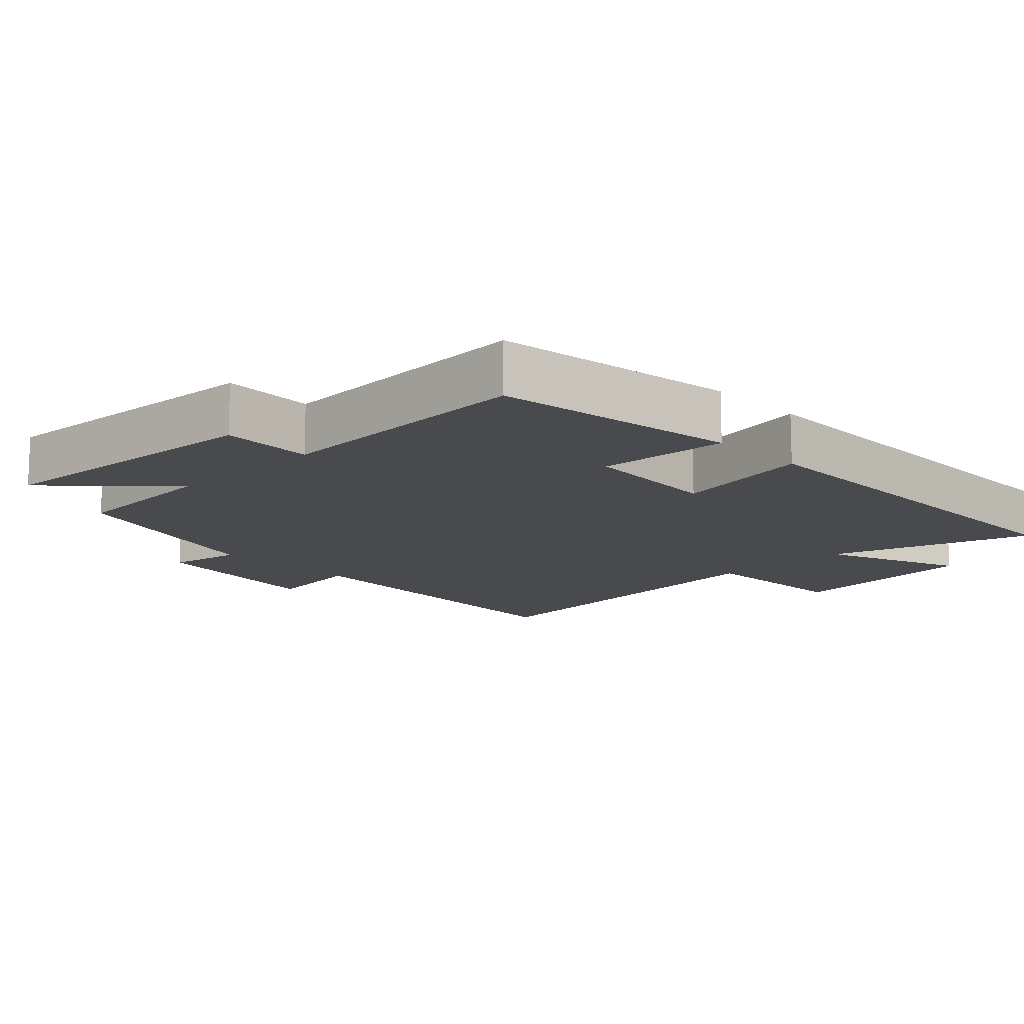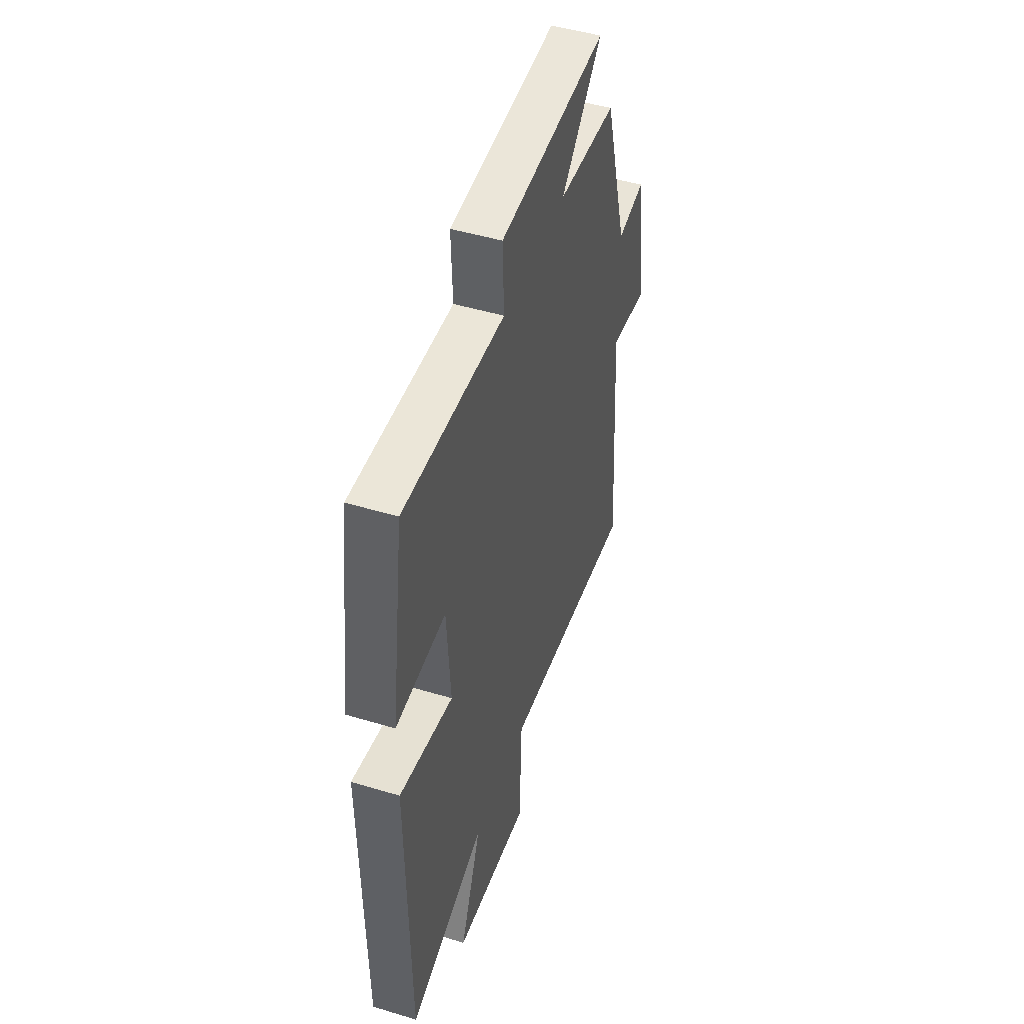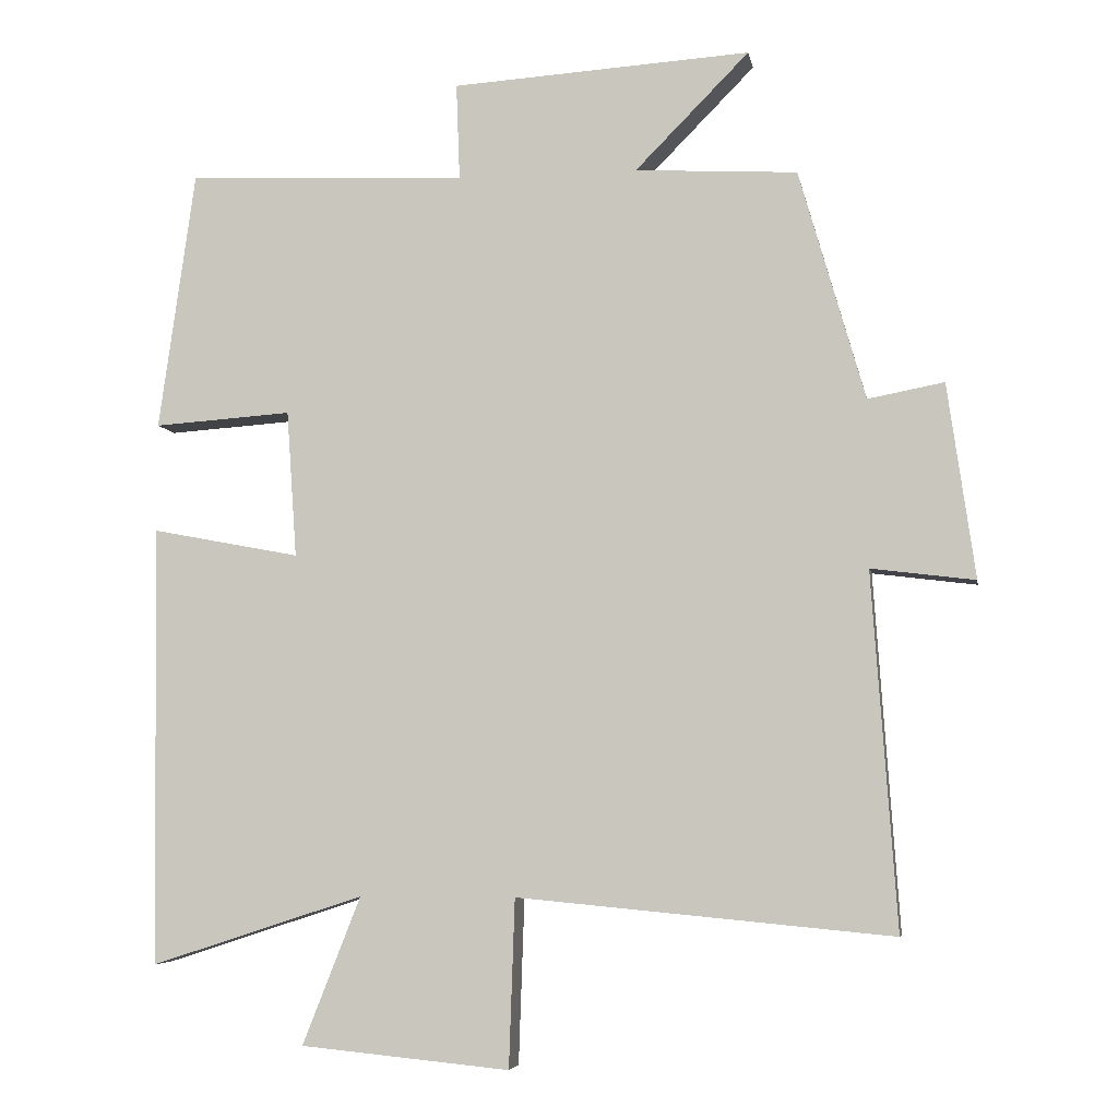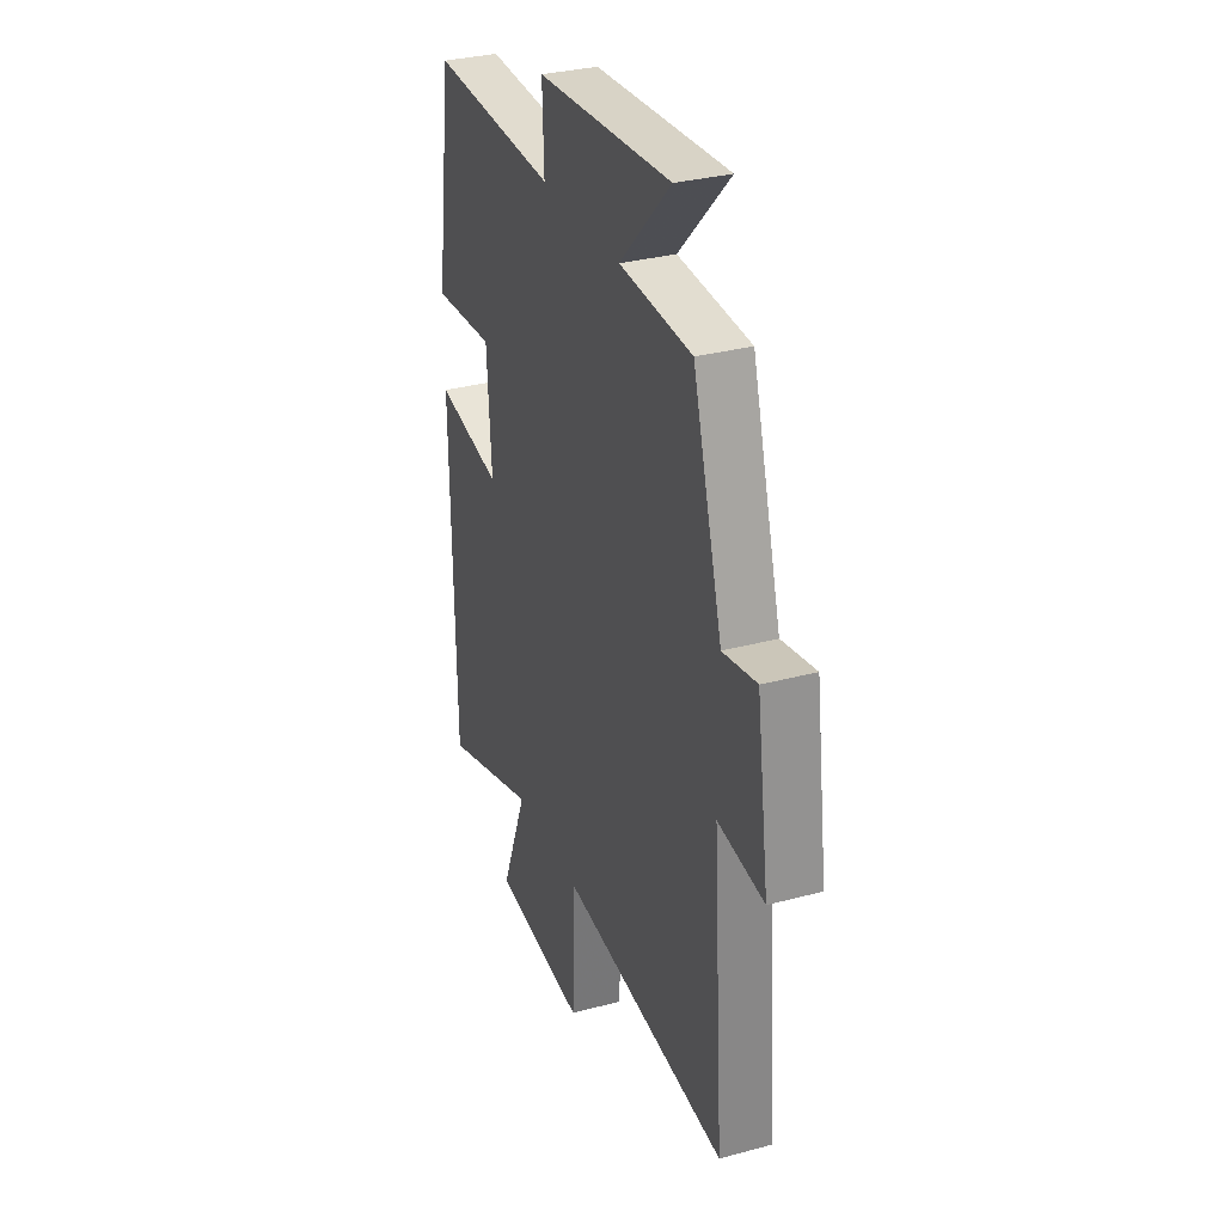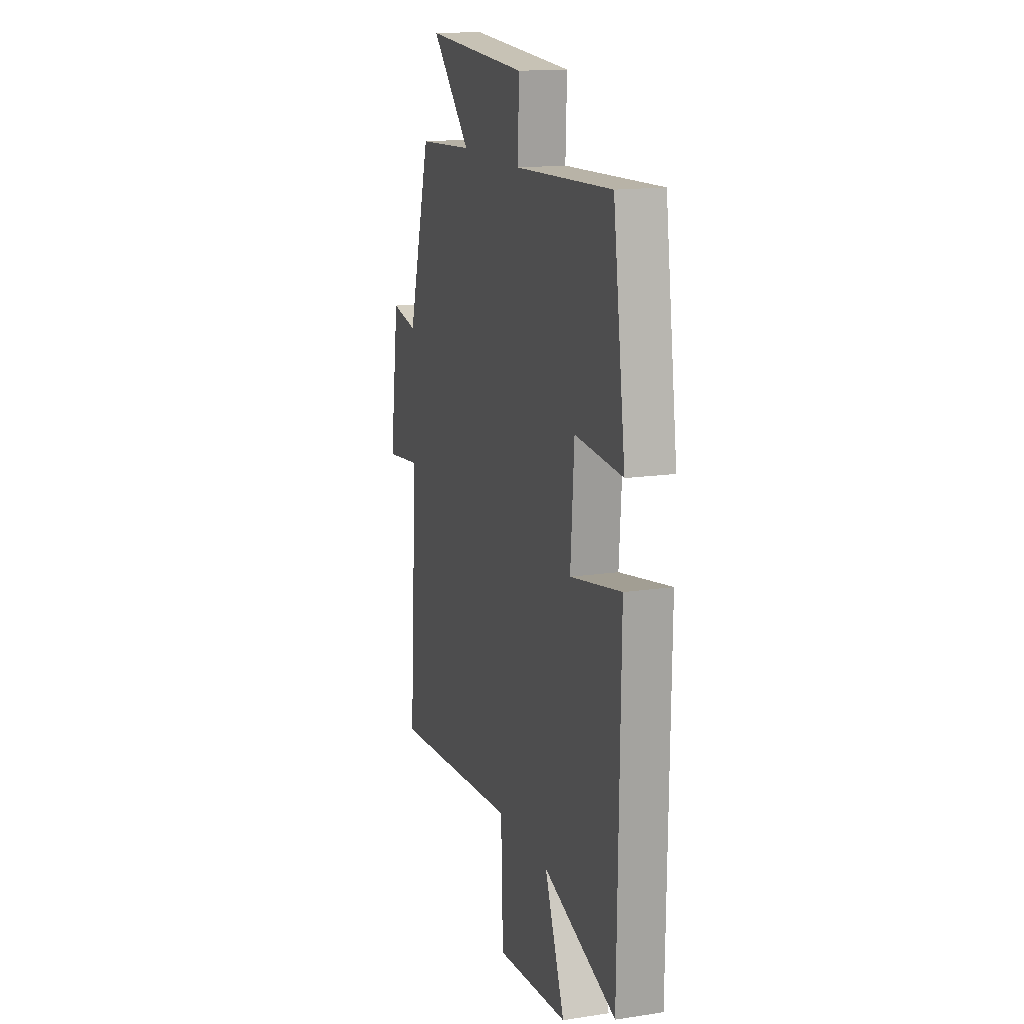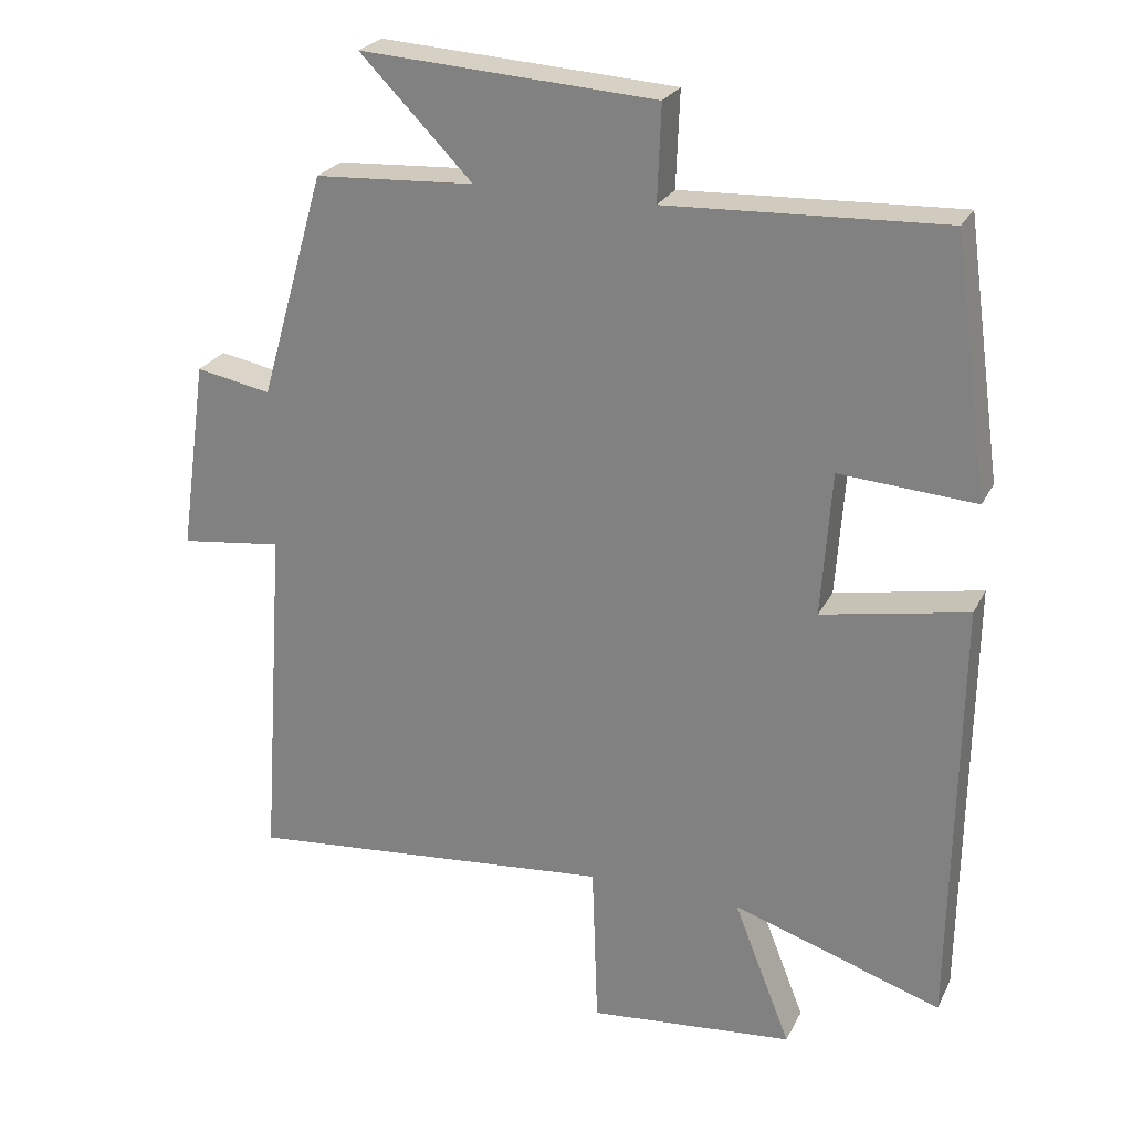
<metadata>
{"format":"obj","ext":"obj","renderer":"f3d","projection":"perspective","resolution":1024,"background":"white","views":[{"elev":-13.3,"azim":44.1,"up":"+Y"},{"elev":48.0,"azim":108.7,"up":"+Z"},{"elev":-5.9,"azim":-170.0,"up":"+Z"},{"elev":31.8,"azim":-110.8,"up":"+Z"},{"elev":15.4,"azim":72.2,"up":"+Z"},{"elev":24.9,"azim":21.5,"up":"+Z"}]}
</metadata>
<code>
v -0.534 0.07 -0.549
v -0.5 0.07 -0.06
v -0.643 0.07 -0.078
v -0.605 0.07 0.19
v -0.5 0.07 0.17
v -0.409 0.07 0.487
v -0.186 0.07 0.5
v -0.343 0.07 0.659
v 0.069 0.07 0.633
v 0.064 0.07 0.5
v 0.45 0.07 0.517
v 0.5 0.07 0.161
v 0.31 0.07 0.174
v 0.296 0.07 -0.028
v 0.5 0.07 0.011
v 0.492 0.07 -0.595
v 0.199 0.07 -0.5
v 0.279 0.07 -0.703
v -0.009 0.07 -0.731
v -0.017 0.07 -0.5
v -0.534 0 -0.549
v -0.5 0 -0.06
v -0.643 0 -0.078
v -0.605 0 0.19
v -0.5 0 0.17
v -0.409 0 0.487
v -0.186 0 0.5
v -0.343 0 0.659
v 0.069 0 0.633
v 0.064 0 0.5
v 0.45 0 0.517
v 0.5 0 0.161
v 0.31 0 0.174
v 0.296 0 -0.028
v 0.5 0 0.011
v 0.492 0 -0.595
v 0.199 0 -0.5
v 0.279 0 -0.703
v -0.009 0 -0.731
v -0.017 0 -0.5
f 17 18 19 20
f 14 15 16 17
f 13 14 17 20
f 10 11 12 13
f 10 13 20 1
f 7 8 9 10
f 5 6 7 10
f 2 3 4 5
f 2 5 10
f 1 2 10
f 40 39 38 37
f 37 36 35 34
f 40 37 34 33
f 33 32 31 30
f 21 40 33 30
f 30 29 28 27
f 30 27 26 25
f 25 24 23 22
f 30 25 22
f 30 22 21
f 1 21 22 2
f 2 22 23 3
f 3 23 24 4
f 4 24 25 5
f 5 25 26 6
f 6 26 27 7
f 7 27 28 8
f 8 28 29 9
f 9 29 30 10
f 10 30 31 11
f 11 31 32 12
f 12 32 33 13
f 13 33 34 14
f 14 34 35 15
f 15 35 36 16
f 16 36 37 17
f 17 37 38 18
f 18 38 39 19
f 19 39 40 20
f 20 40 21 1

</code>
